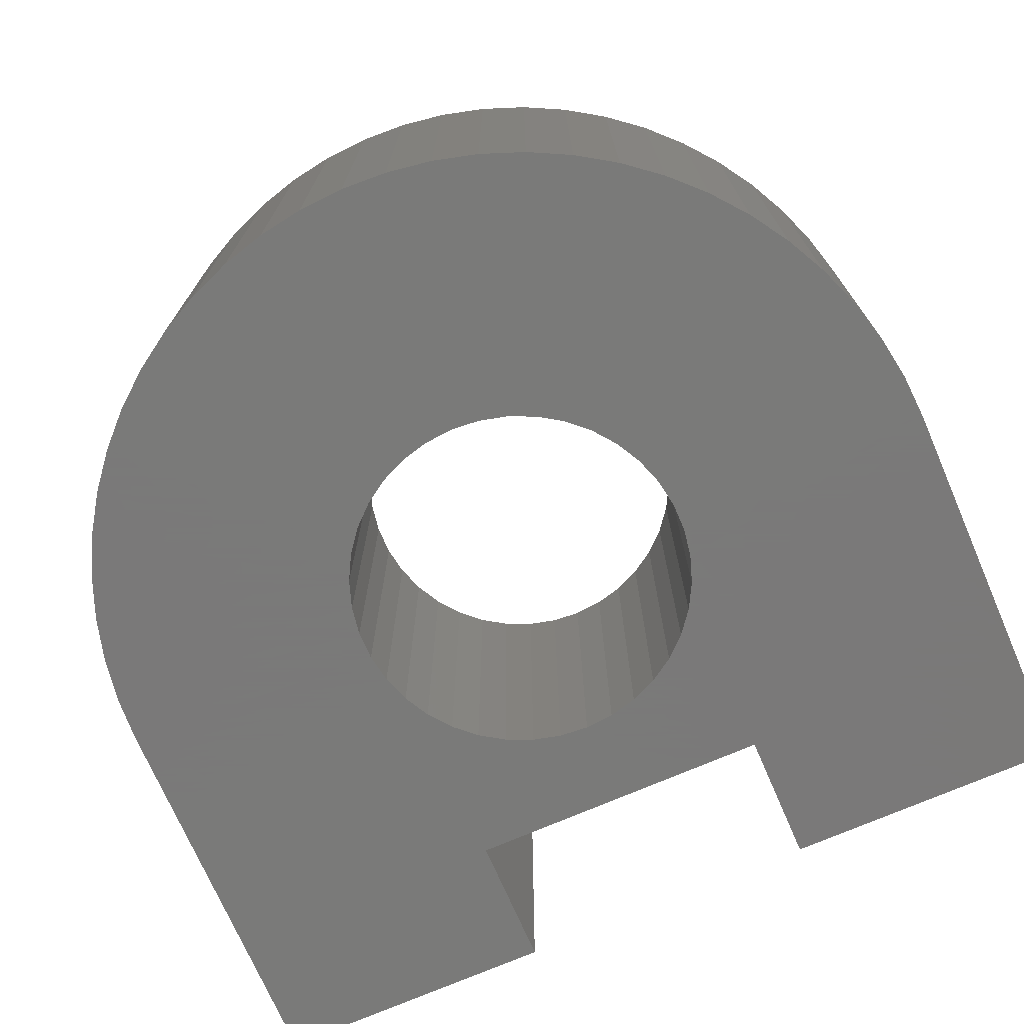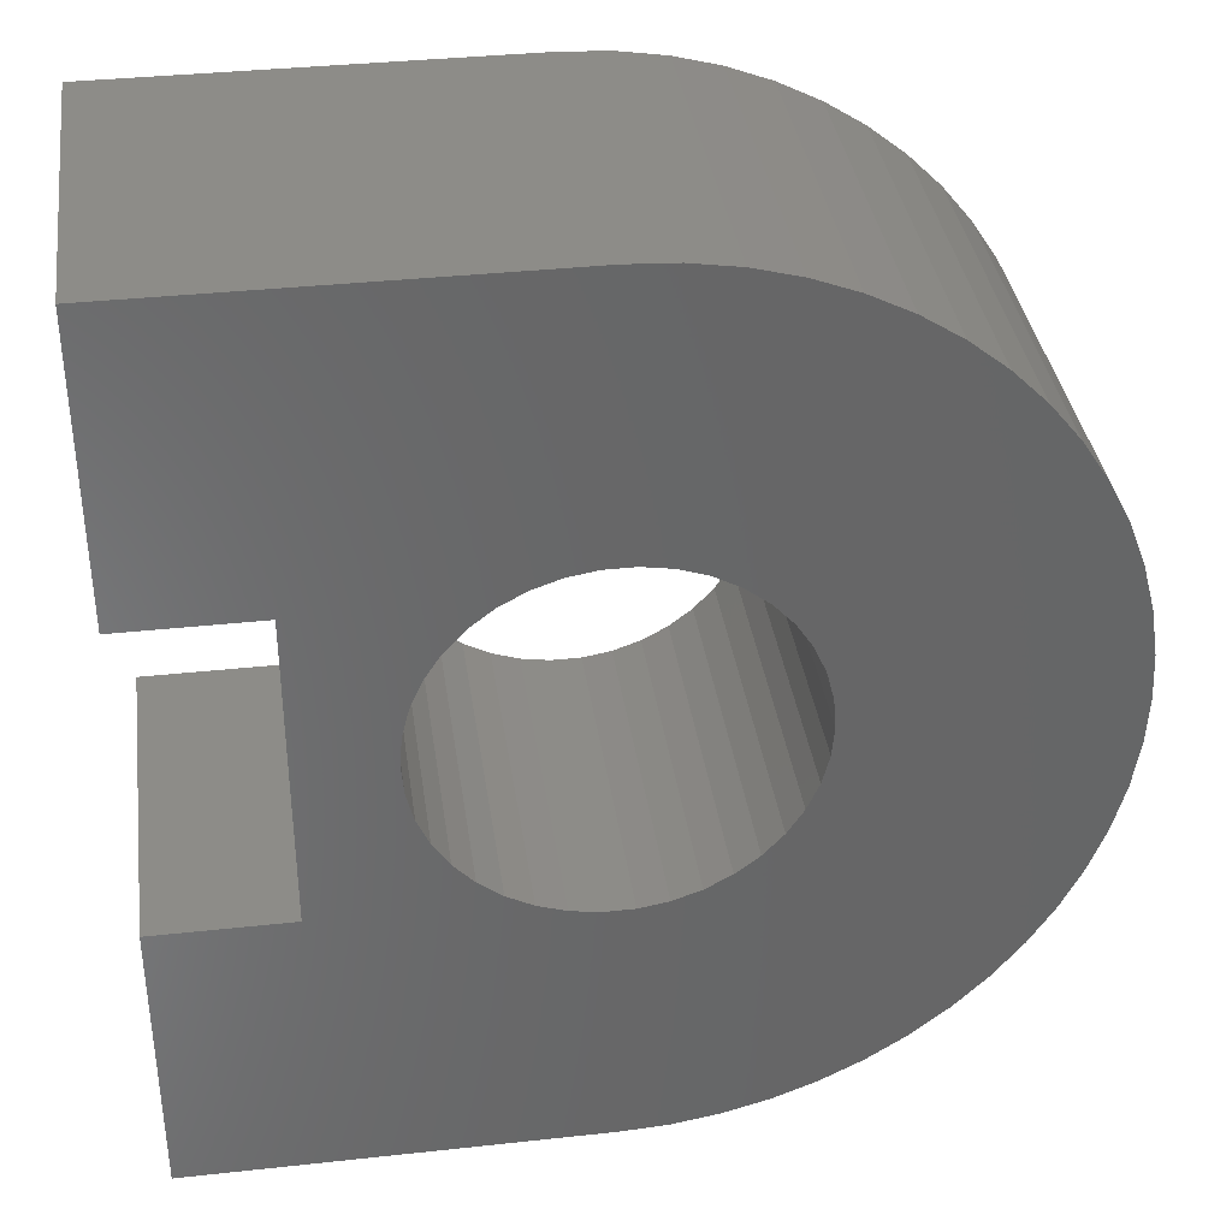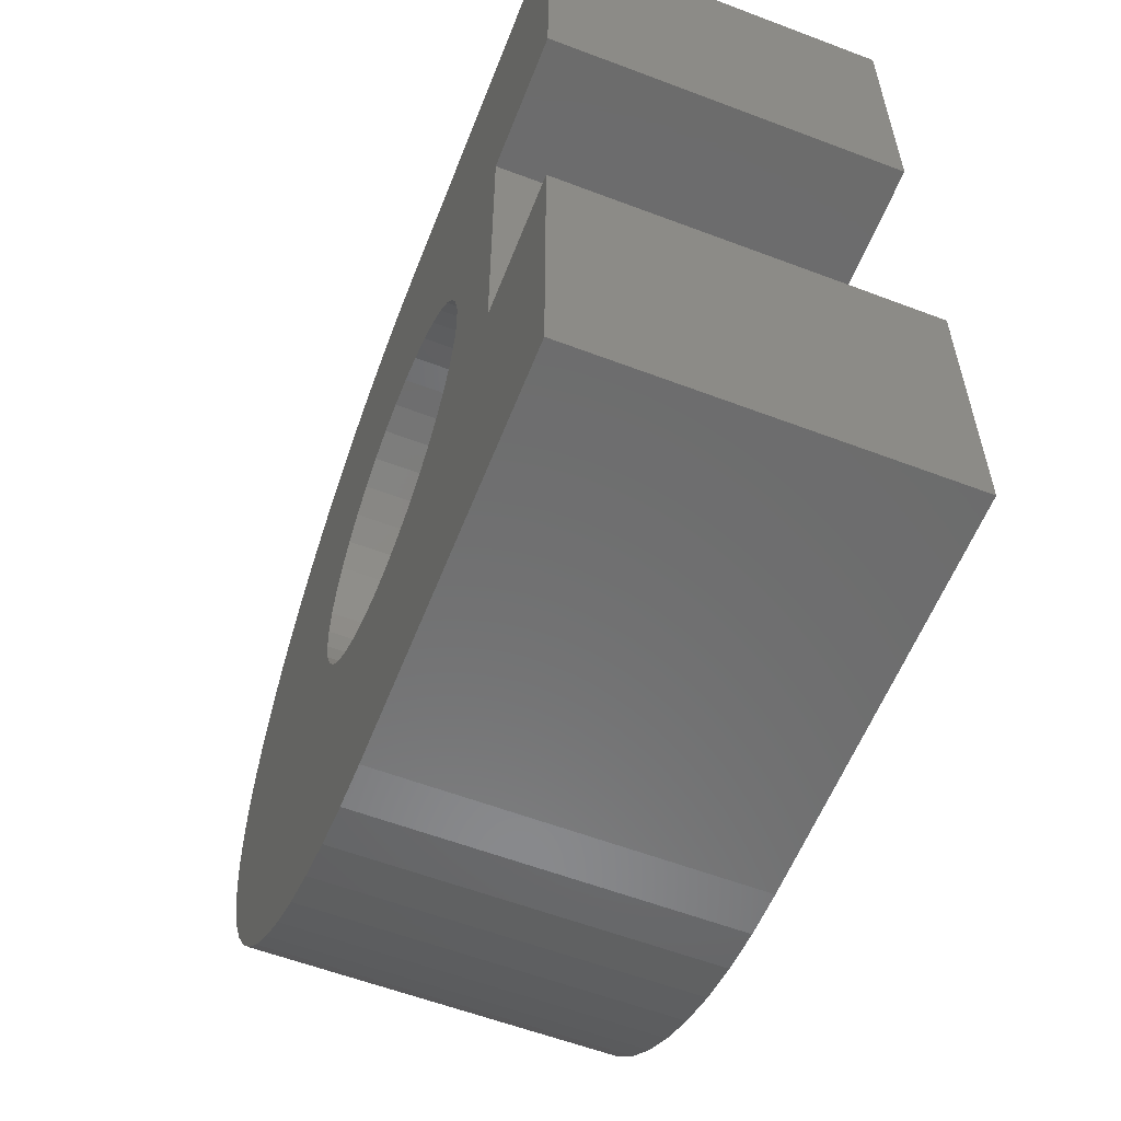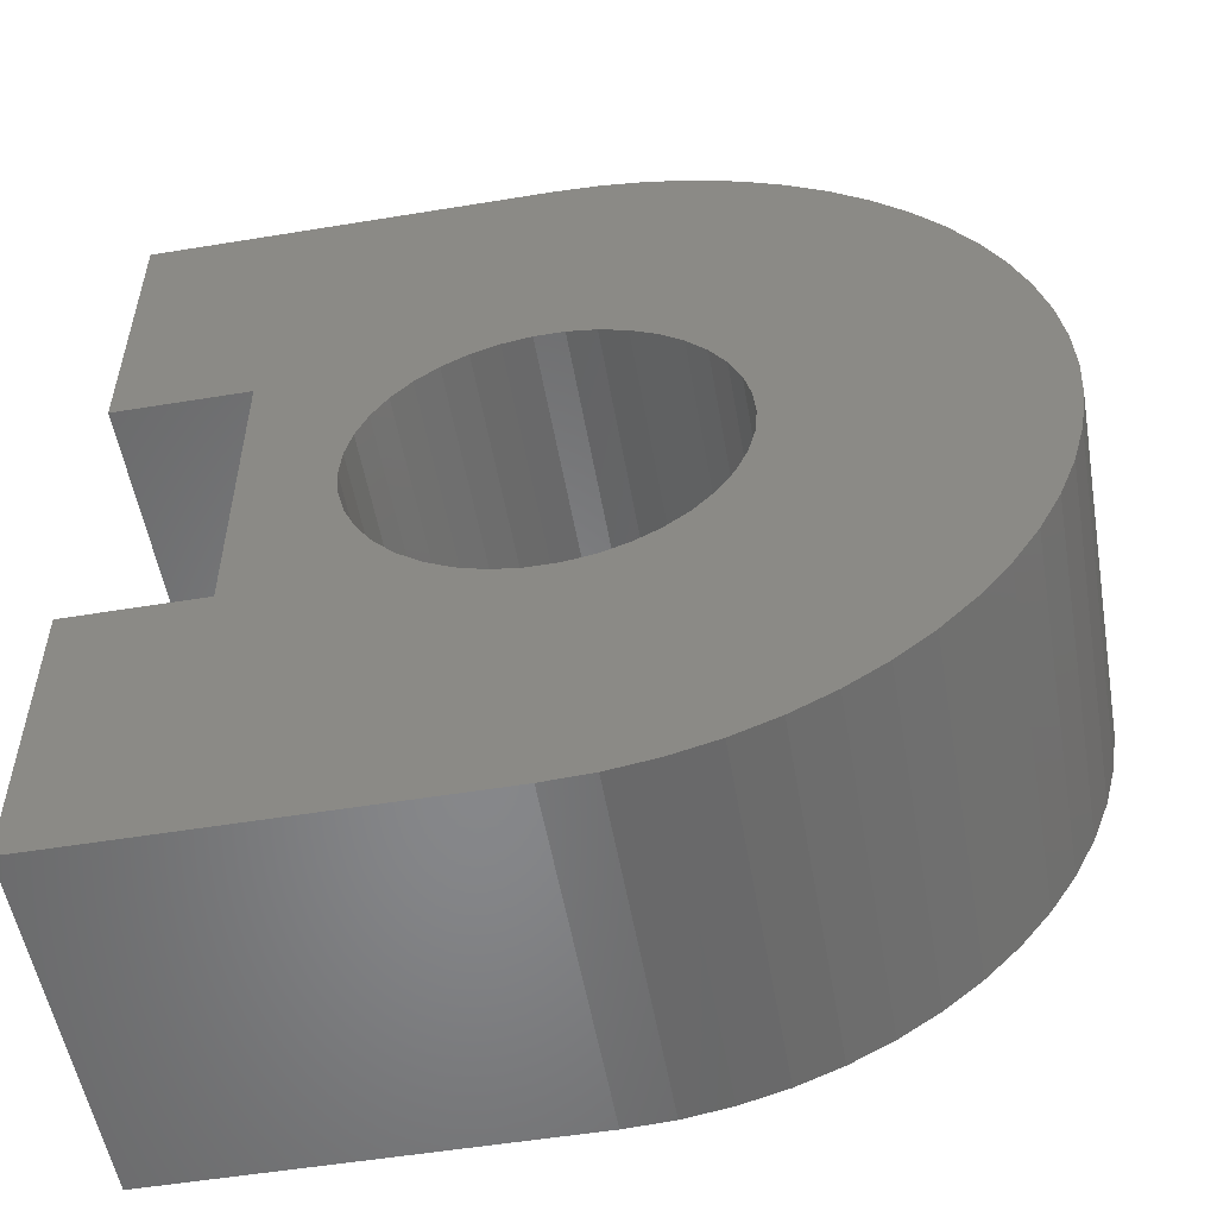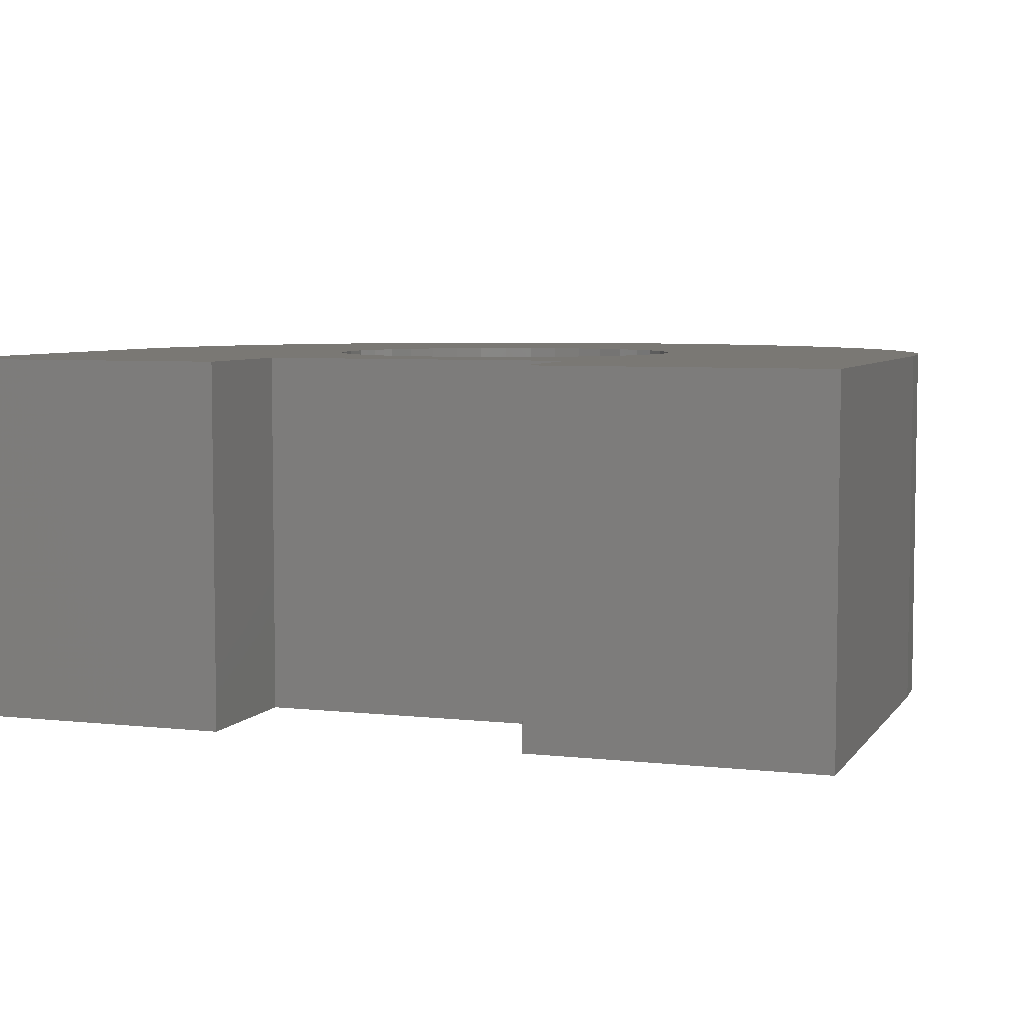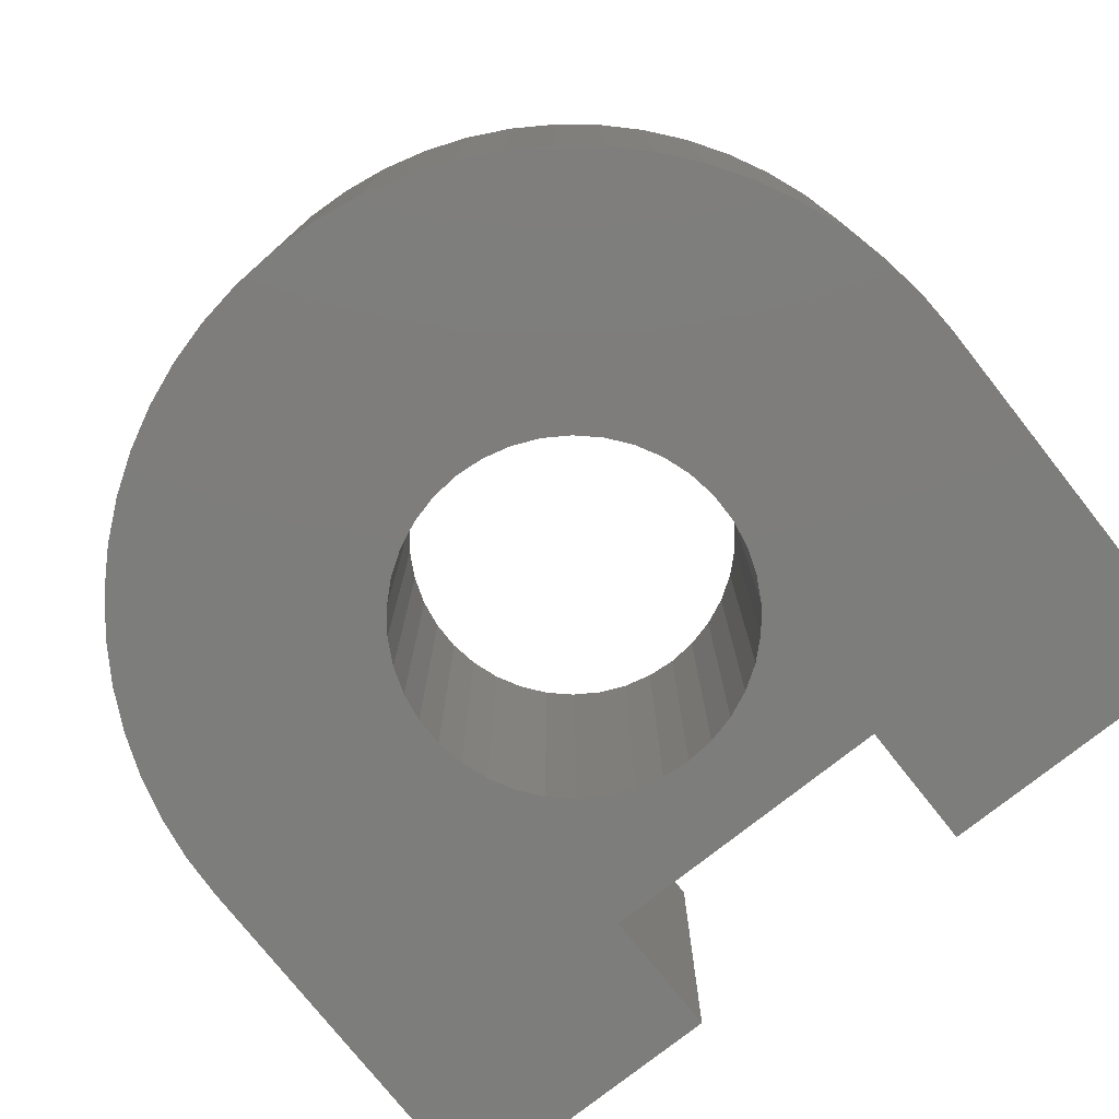
<metadata>
{"format":"stl","ext":"stl","renderer":"f3d","projection":"perspective","resolution":1024,"background":"white","views":[{"elev":-72.7,"azim":113.4,"up":"+Z"},{"elev":36.3,"azim":-8.1,"up":"+Y"},{"elev":-58.5,"azim":-111.4,"up":"+Y"},{"elev":-53.9,"azim":9.9,"up":"+Y"},{"elev":5.7,"azim":-71.0,"up":"+Z"},{"elev":-76.8,"azim":128.4,"up":"+Z"}]}
</metadata>
<code>
# stl→obj: 150 verts, 300 faces
v 0.75 25.75 11.75
v -0.75 25.75 11.75
v -0.75 29 11.75
v -0.75 19 11.75
v -0.75 22.25 11.75
v 3.75 19 11.75
v 0.75 22.25 11.75
v 5.105 25.47 11.75
v 4.844 25.67 11.75
v 6.689 28.05 11.75
v 1.991 24.95 11.75
v 1.858 24.65 11.75
v 1.75 24 11.75
v 1.777 23.67 11.75
v 1.858 23.35 11.75
v 1.991 23.05 11.75
v 1.777 24.33 11.75
v 2.656 25.67 11.75
v 2.395 25.47 11.75
v 2.172 25.23 11.75
v 2.172 22.77 11.75
v 2.395 22.53 11.75
v 2.656 22.33 11.75
v 2.947 22.17 11.75
v 6.25 28.33 11.75
v 4.553 25.83 11.75
v 5.784 28.57 11.75
v 3.75 29 11.75
v 3.259 25.94 11.75
v 2.947 25.83 11.75
v 5.295 28.76 11.75
v 4.241 25.94 11.75
v 4.79 28.89 11.75
v 5.328 22.77 11.75
v 7.466 20.65 11.75
v 5.105 22.53 11.75
v 7.096 20.28 11.75
v 4.844 22.33 11.75
v 5.75 24 11.75
v 8.723 23.48 11.75
v 5.723 23.67 11.75
v 8.641 22.96 11.75
v 5.642 23.35 11.75
v 5.509 24.95 11.75
v 8.318 26.03 11.75
v 5.642 24.65 11.75
v 8.505 25.55 11.75
v 5.723 24.33 11.75
v 4.273 28.97 11.75
v 3.915 25.99 11.75
v 3.585 25.99 11.75
v 4.553 22.17 11.75
v 5.295 19.24 11.75
v 4.241 22.06 11.75
v 4.79 19.11 11.75
v 3.915 22.01 11.75
v 4.273 19.03 11.75
v 3.585 22.01 11.75
v 3.259 22.06 11.75
v 6.689 19.95 11.75
v 6.25 19.67 11.75
v 5.784 19.43 11.75
v 8.505 22.45 11.75
v 8.318 21.97 11.75
v 5.509 23.05 11.75
v 8.08 21.5 11.75
v 7.795 21.06 11.75
v 7.096 27.72 11.75
v 7.466 27.35 11.75
v 5.328 25.23 11.75
v 7.795 26.94 11.75
v 8.08 26.5 11.75
v 8.641 25.04 11.75
v 8.723 24.52 11.75
v 8.75 24 11.75
v -0.75 29 15.75
v -0.75 25.75 15.75
v 3.75 29 15.75
v 0.75 25.75 15.75
v -0.75 22.25 15.75
v -0.75 19 15.75
v 0.75 22.25 15.75
v 3.75 19 15.75
v 2.656 22.33 15.75
v 2.395 22.53 15.75
v 2.172 22.77 15.75
v 1.75 24 15.75
v 1.777 23.67 15.75
v 1.777 24.33 15.75
v 1.858 24.65 15.75
v 1.991 24.95 15.75
v 5.75 24 15.75
v 5.723 23.67 15.75
v 8.723 23.48 15.75
v 5.105 22.53 15.75
v 7.466 20.65 15.75
v 5.328 22.77 15.75
v 7.795 21.06 15.75
v 5.509 23.05 15.75
v 1.991 23.05 15.75
v 1.858 23.35 15.75
v 5.642 24.65 15.75
v 8.318 26.03 15.75
v 5.509 24.95 15.75
v 8.08 26.5 15.75
v 5.328 25.23 15.75
v 8.75 24 15.75
v 8.723 24.52 15.75
v 5.723 24.33 15.75
v 8.641 25.04 15.75
v 8.505 25.55 15.75
v 4.553 22.17 15.75
v 6.25 19.67 15.75
v 4.844 22.33 15.75
v 6.689 19.95 15.75
v 7.096 20.28 15.75
v 4.241 22.06 15.75
v 5.295 19.24 15.75
v 5.784 19.43 15.75
v 3.585 22.01 15.75
v 3.259 22.06 15.75
v 2.947 22.17 15.75
v 2.172 25.23 15.75
v 2.395 25.47 15.75
v 2.656 25.67 15.75
v 2.947 25.83 15.75
v 8.08 21.5 15.75
v 8.318 21.97 15.75
v 5.642 23.35 15.75
v 8.505 22.45 15.75
v 8.641 22.96 15.75
v 3.915 22.01 15.75
v 4.273 19.03 15.75
v 4.79 19.11 15.75
v 4.553 25.83 15.75
v 4.844 25.67 15.75
v 6.25 28.33 15.75
v 5.784 28.57 15.75
v 5.295 28.76 15.75
v 4.241 25.94 15.75
v 4.79 28.89 15.75
v 3.915 25.99 15.75
v 4.273 28.97 15.75
v 3.585 25.99 15.75
v 3.259 25.94 15.75
v 7.795 26.94 15.75
v 7.466 27.35 15.75
v 5.105 25.47 15.75
v 7.096 27.72 15.75
v 6.689 28.05 15.75
f 1 2 3
f 4 5 6
f 6 5 7
f 8 9 10
f 11 12 3
f 13 14 7
f 7 14 15
f 7 15 16
f 7 1 13
f 13 1 3
f 13 3 17
f 17 3 12
f 18 19 3
f 3 19 20
f 3 20 11
f 16 21 7
f 7 21 22
f 7 22 6
f 6 22 23
f 6 23 24
f 10 9 25
f 25 9 26
f 25 26 27
f 28 29 3
f 3 29 30
f 3 30 18
f 27 26 31
f 31 26 32
f 31 32 33
f 34 35 36
f 36 35 37
f 36 37 38
f 39 40 41
f 41 40 42
f 41 42 43
f 44 45 46
f 46 45 47
f 46 47 48
f 33 32 49
f 49 32 50
f 49 50 28
f 28 50 51
f 28 51 29
f 52 53 54
f 54 53 55
f 54 55 56
f 56 55 57
f 56 57 58
f 58 57 6
f 58 6 59
f 59 6 24
f 37 60 38
f 38 60 61
f 38 61 52
f 52 61 62
f 52 62 53
f 42 63 43
f 43 63 64
f 43 64 65
f 65 64 66
f 65 66 34
f 34 66 67
f 34 67 35
f 10 68 8
f 8 68 69
f 8 69 70
f 70 69 71
f 70 71 44
f 44 71 72
f 44 72 45
f 47 73 48
f 48 73 74
f 48 74 39
f 39 74 75
f 39 75 40
f 76 77 78
f 78 77 79
f 80 81 82
f 82 81 83
f 83 84 82
f 82 84 85
f 82 85 86
f 87 79 88
f 88 79 82
f 87 89 79
f 79 89 90
f 79 90 91
f 92 93 94
f 95 96 97
f 97 96 98
f 97 98 99
f 86 100 82
f 82 100 101
f 82 101 88
f 102 103 104
f 104 103 105
f 104 105 106
f 94 107 92
f 92 107 108
f 92 108 109
f 109 108 110
f 109 110 102
f 102 110 111
f 102 111 103
f 112 113 114
f 114 113 115
f 114 115 95
f 95 115 116
f 95 116 96
f 117 118 112
f 112 118 119
f 112 119 113
f 120 121 83
f 83 121 122
f 83 122 84
f 91 123 79
f 79 123 124
f 79 124 78
f 78 124 125
f 78 125 126
f 98 127 99
f 99 127 128
f 99 128 129
f 129 128 130
f 129 130 93
f 93 130 131
f 93 131 94
f 120 83 132
f 132 83 133
f 132 133 117
f 117 133 134
f 117 134 118
f 135 136 137
f 137 138 135
f 135 138 139
f 135 139 140
f 140 139 141
f 140 141 142
f 142 141 143
f 142 143 144
f 144 143 78
f 144 78 145
f 145 78 126
f 105 146 106
f 106 146 147
f 106 147 148
f 148 147 149
f 148 149 136
f 136 149 150
f 136 150 137
f 28 78 143
f 28 143 49
f 49 143 141
f 49 141 33
f 33 141 139
f 33 139 31
f 31 139 138
f 31 138 27
f 27 138 137
f 27 137 25
f 25 137 150
f 25 150 10
f 10 150 149
f 10 149 68
f 68 149 147
f 68 147 69
f 69 147 146
f 69 146 71
f 71 146 105
f 71 105 72
f 72 105 103
f 72 103 45
f 45 103 111
f 45 111 47
f 47 111 110
f 47 110 73
f 73 110 108
f 73 108 74
f 74 108 107
f 74 107 75
f 75 107 94
f 75 94 40
f 40 94 131
f 40 131 42
f 42 131 130
f 42 130 63
f 63 130 128
f 63 128 64
f 64 128 127
f 64 127 66
f 66 127 98
f 66 98 67
f 67 98 96
f 67 96 35
f 35 96 116
f 35 116 37
f 37 116 115
f 37 115 60
f 60 115 113
f 60 113 61
f 61 113 119
f 61 119 62
f 62 119 118
f 62 118 53
f 53 118 134
f 53 134 55
f 55 134 133
f 55 133 57
f 57 133 83
f 57 83 6
f 4 6 81
f 81 6 83
f 5 4 80
f 80 4 81
f 7 5 82
f 82 5 80
f 1 7 79
f 79 7 82
f 2 1 77
f 77 1 79
f 3 2 76
f 76 2 77
f 28 3 78
f 78 3 76
f 41 92 39
f 39 92 109
f 39 109 48
f 48 109 102
f 48 102 46
f 46 102 104
f 46 104 44
f 44 104 106
f 44 106 70
f 70 106 148
f 70 148 8
f 8 148 136
f 8 136 9
f 9 136 135
f 9 135 26
f 26 135 140
f 26 140 32
f 32 140 142
f 32 142 50
f 50 142 144
f 50 144 51
f 51 144 145
f 51 145 29
f 29 145 126
f 29 126 30
f 30 126 125
f 30 125 18
f 18 125 124
f 18 124 19
f 19 124 123
f 19 123 20
f 20 123 91
f 20 91 11
f 11 91 90
f 11 90 12
f 12 90 89
f 12 89 17
f 17 89 87
f 17 87 13
f 13 87 88
f 13 88 14
f 14 88 101
f 14 101 15
f 15 101 100
f 15 100 16
f 16 100 86
f 16 86 21
f 21 86 85
f 21 85 22
f 22 85 84
f 22 84 23
f 23 84 122
f 23 122 24
f 24 122 121
f 24 121 59
f 59 121 120
f 59 120 58
f 58 120 132
f 58 132 56
f 56 132 117
f 56 117 54
f 54 117 112
f 54 112 52
f 52 112 114
f 52 114 38
f 38 114 95
f 38 95 36
f 36 95 97
f 36 97 34
f 34 97 99
f 34 99 65
f 65 99 129
f 65 129 43
f 43 129 93
f 43 93 41
f 41 93 92

</code>
